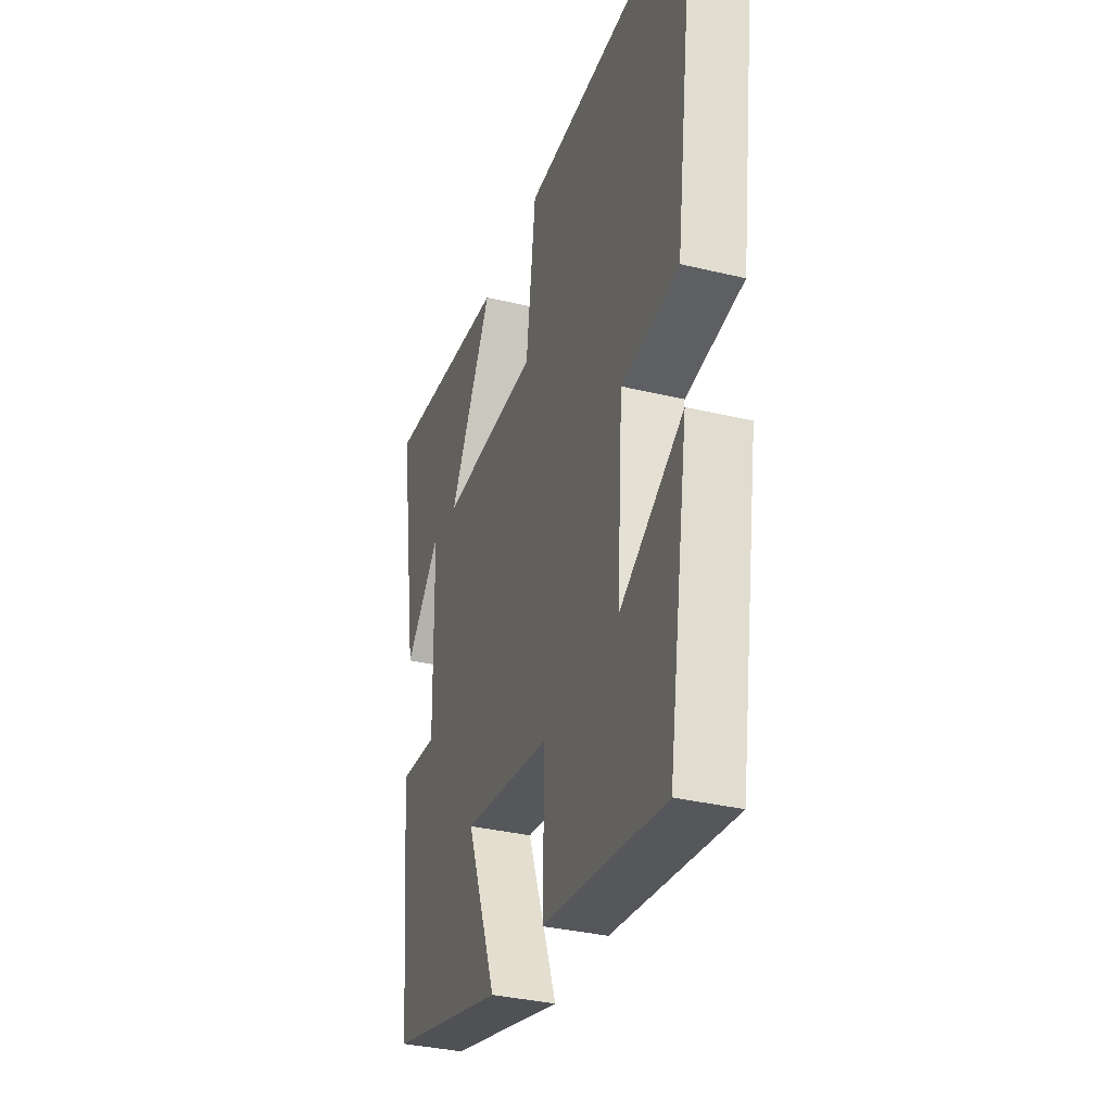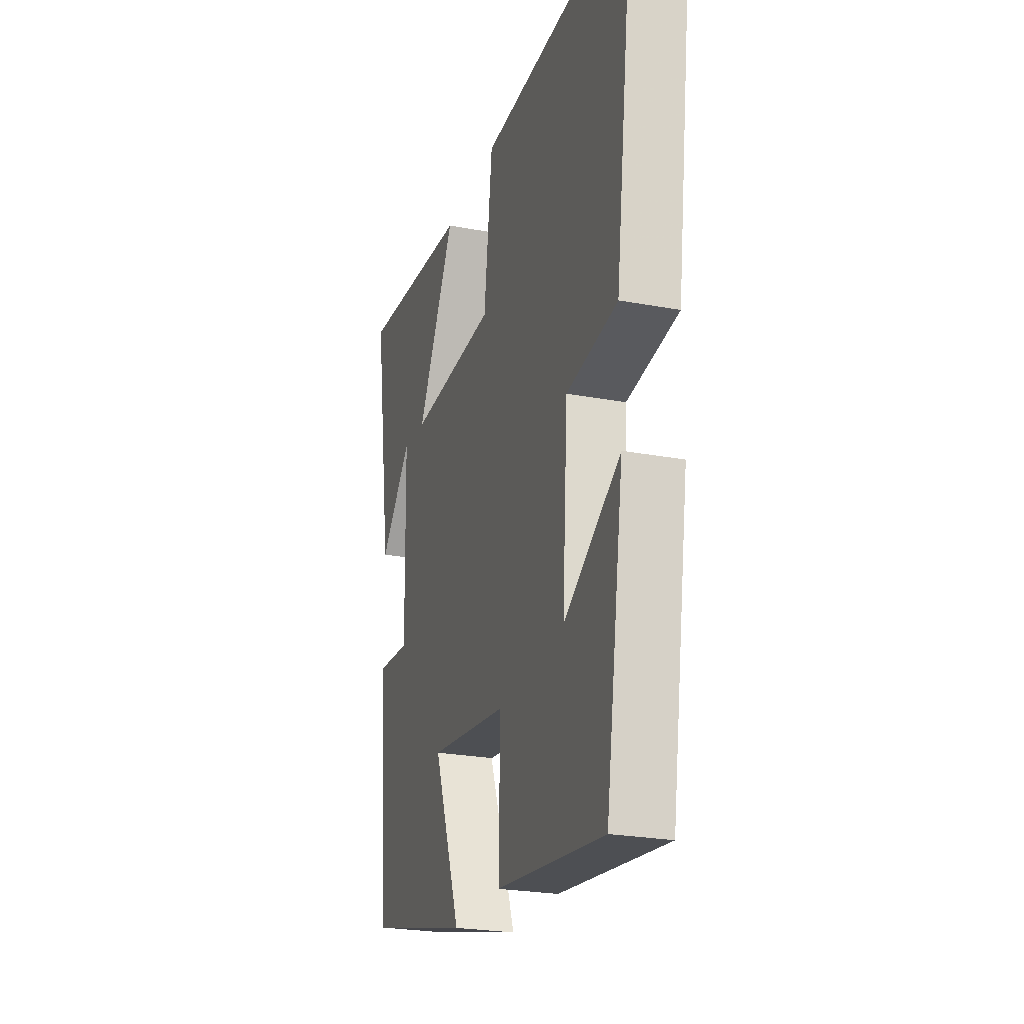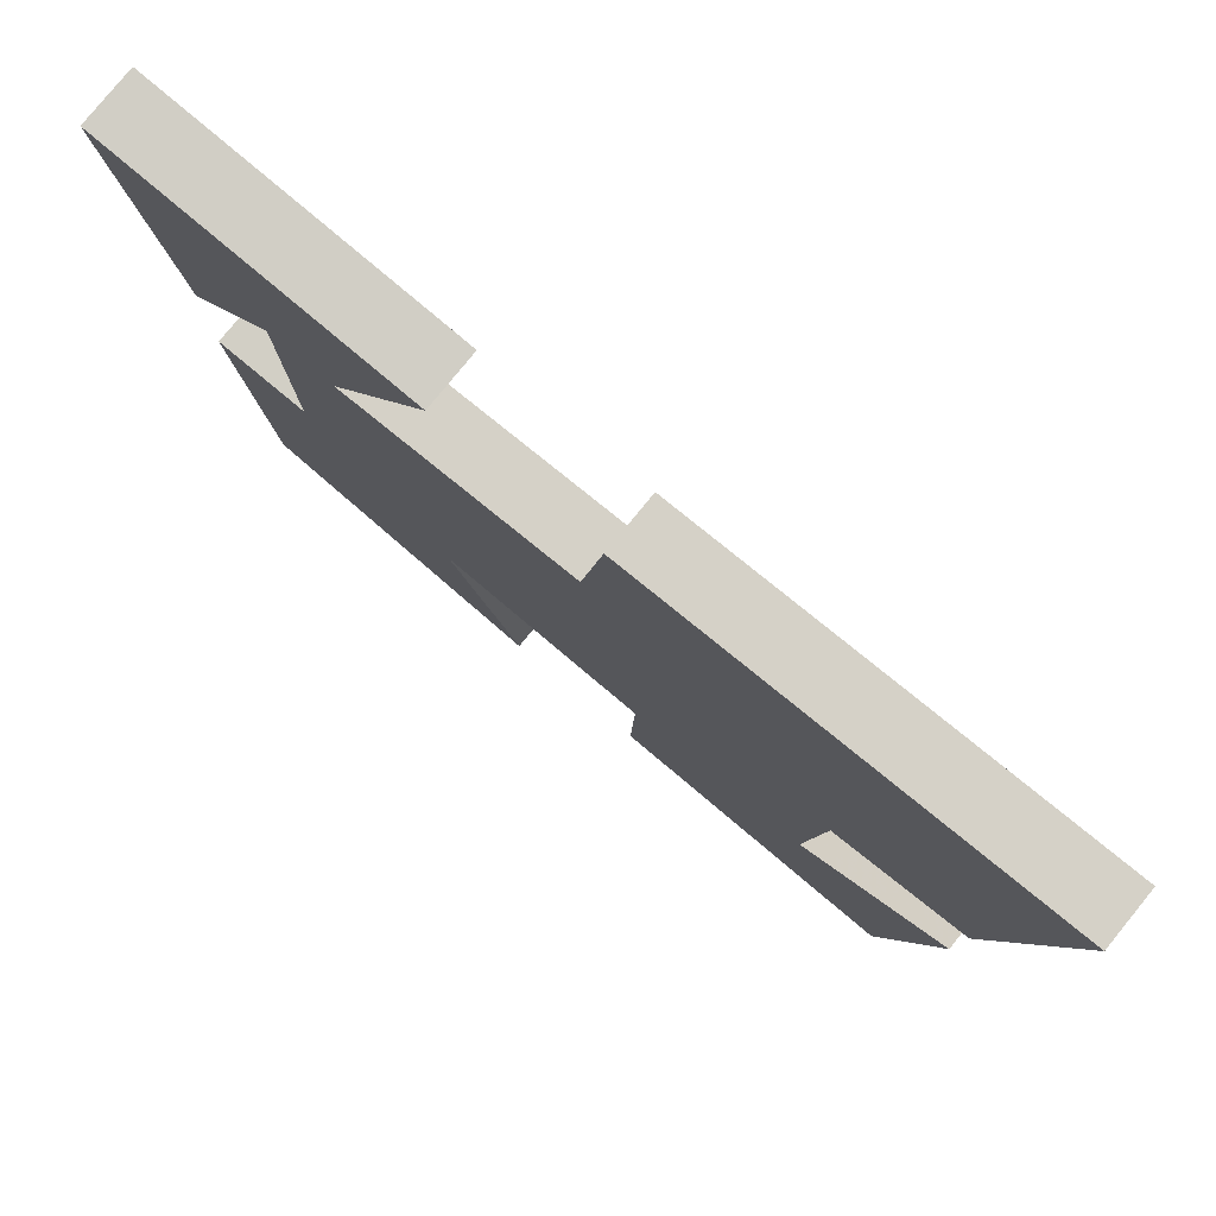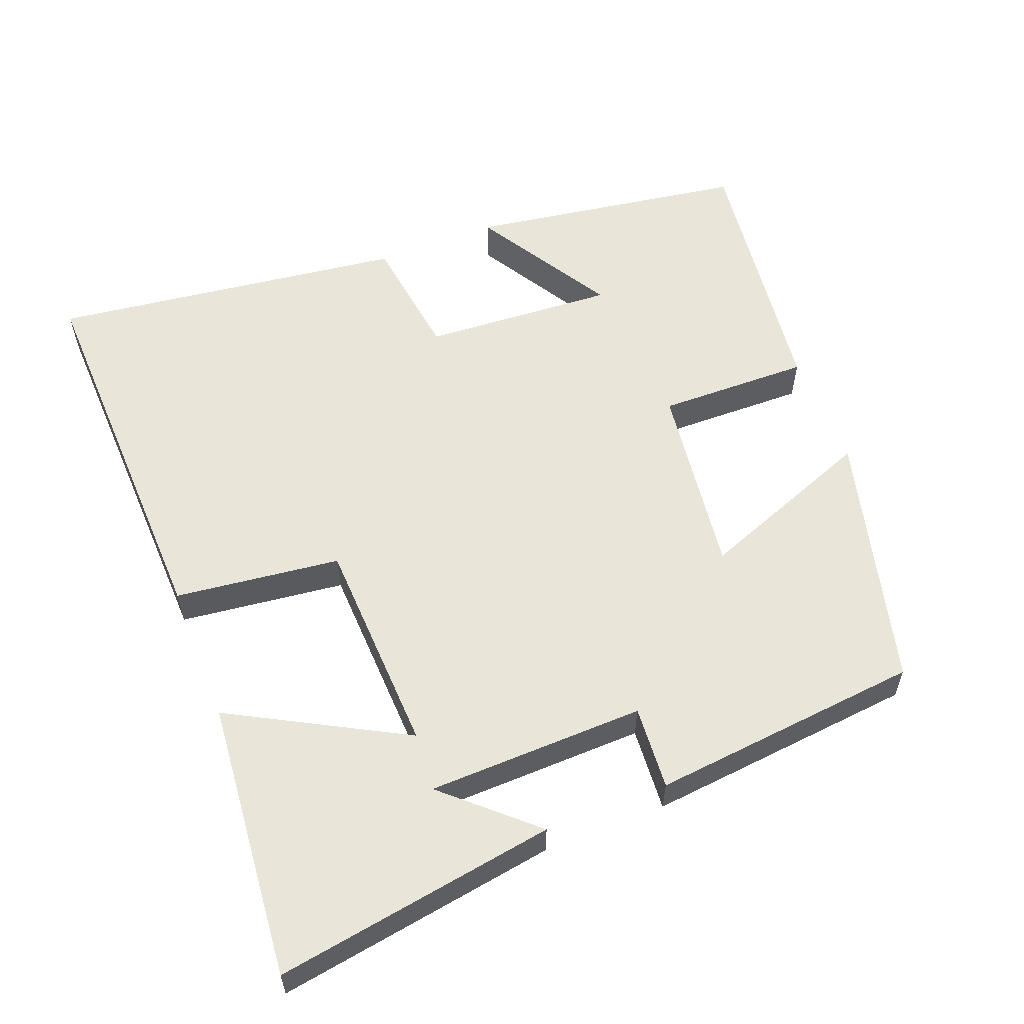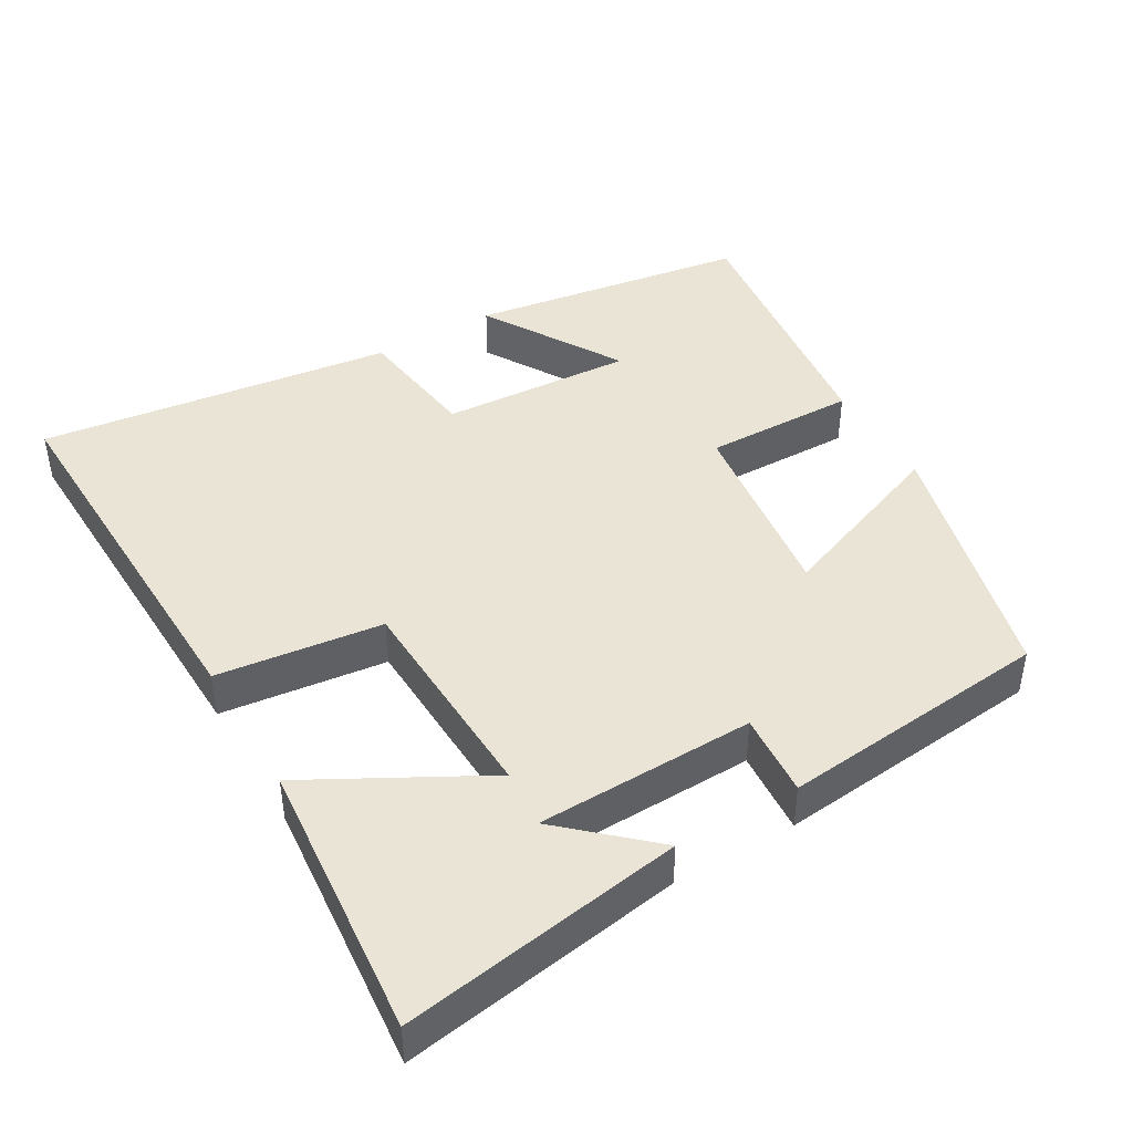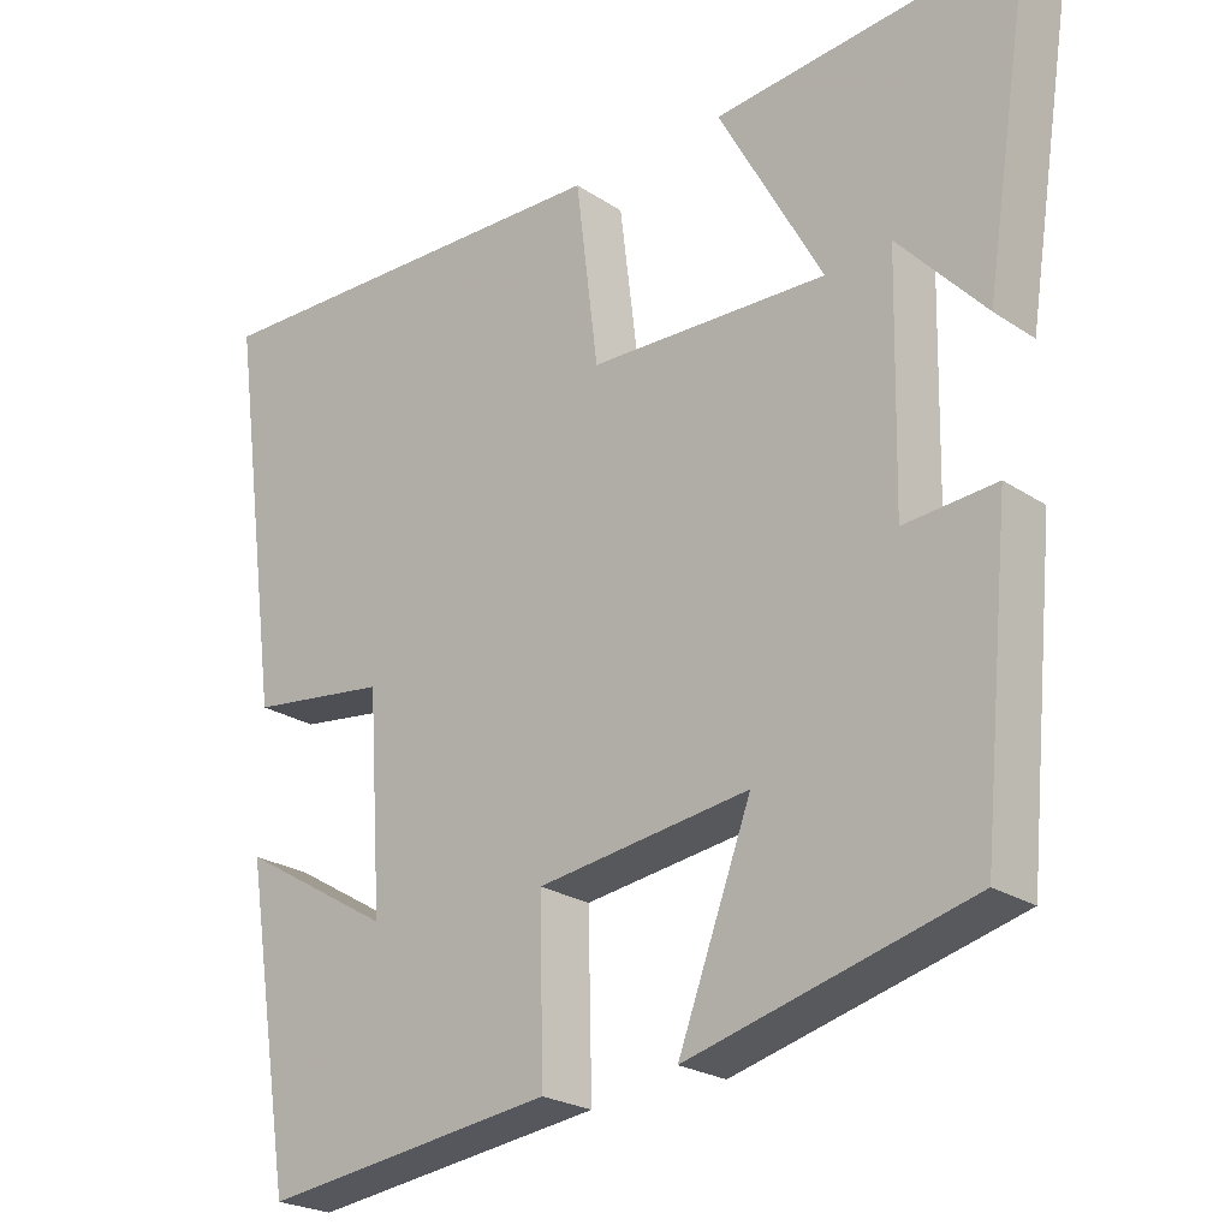
<metadata>
{"format":"obj","ext":"obj","renderer":"f3d","projection":"perspective","resolution":1024,"background":"white","views":[{"elev":-33.9,"azim":-108.2,"up":"+Z"},{"elev":-24.7,"azim":-107.0,"up":"+Z"},{"elev":79.9,"azim":-140.8,"up":"+Z"},{"elev":57.8,"azim":68.4,"up":"+Y"},{"elev":43.7,"azim":59.4,"up":"+Y"},{"elev":-23.5,"azim":42.1,"up":"+Z"}]}
</metadata>
<code>
v -0.567 0.07 0.513
v -0.027 0.07 0.5
v 0.002 0.07 0.269
v 0.306 0.07 0.259
v 0.173 0.07 0.5
v 0.561 0.07 0.538
v 0.5 0.07 0.145
v 0.389 0.07 0.266
v 0.383 0.07 -0.038
v 0.5 0.07 -0.029
v 0.464 0.07 -0.407
v 0.106 0.07 -0.5
v 0.199 0.07 -0.252
v -0.071 0.07 -0.288
v -0.066 0.07 -0.5
v -0.438 0.07 -0.547
v -0.5 0.07 -0.159
v -0.306 0.07 -0.274
v -0.324 0.07 -0.006
v -0.5 0.07 0.017
v -0.567 0 0.513
v -0.027 0 0.5
v 0.002 0 0.269
v 0.306 0 0.259
v 0.173 0 0.5
v 0.561 0 0.538
v 0.5 0 0.145
v 0.389 0 0.266
v 0.383 0 -0.038
v 0.5 0 -0.029
v 0.464 0 -0.407
v 0.106 0 -0.5
v 0.199 0 -0.252
v -0.071 0 -0.288
v -0.066 0 -0.5
v -0.438 0 -0.547
v -0.5 0 -0.159
v -0.306 0 -0.274
v -0.324 0 -0.006
v -0.5 0 0.017
f 19 20 1 2
f 18 19 2 3
f 15 16 17 18
f 14 15 18
f 13 14 18 3
f 10 11 12 13
f 9 10 13
f 8 9 13
f 6 7 8
f 4 5 6 8
f 4 8 13
f 3 4 13
f 22 21 40 39
f 23 22 39 38
f 38 37 36 35
f 38 35 34
f 23 38 34 33
f 33 32 31 30
f 33 30 29
f 33 29 28
f 28 27 26
f 28 26 25 24
f 33 28 24
f 33 24 23
f 1 21 22 2
f 2 22 23 3
f 3 23 24 4
f 4 24 25 5
f 5 25 26 6
f 6 26 27 7
f 7 27 28 8
f 8 28 29 9
f 9 29 30 10
f 10 30 31 11
f 11 31 32 12
f 12 32 33 13
f 13 33 34 14
f 14 34 35 15
f 15 35 36 16
f 16 36 37 17
f 17 37 38 18
f 18 38 39 19
f 19 39 40 20
f 20 40 21 1

</code>
